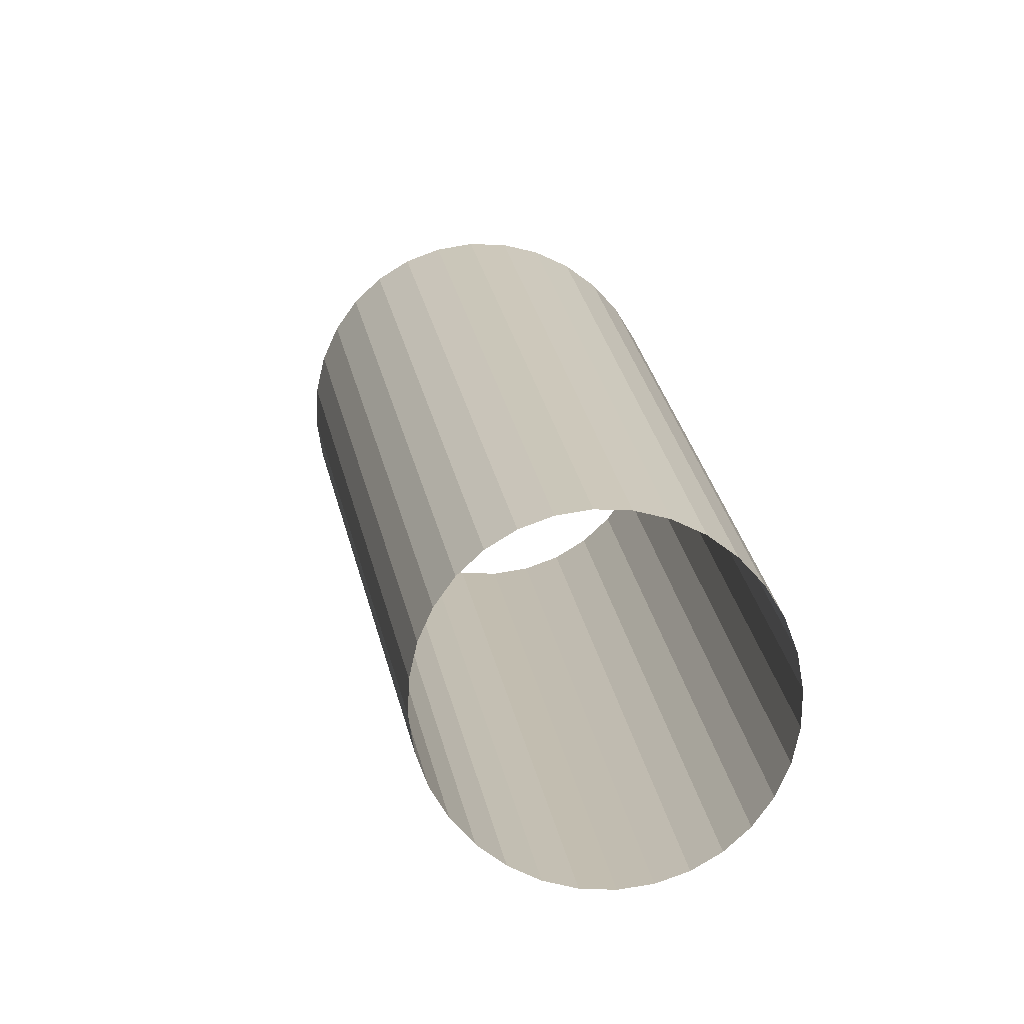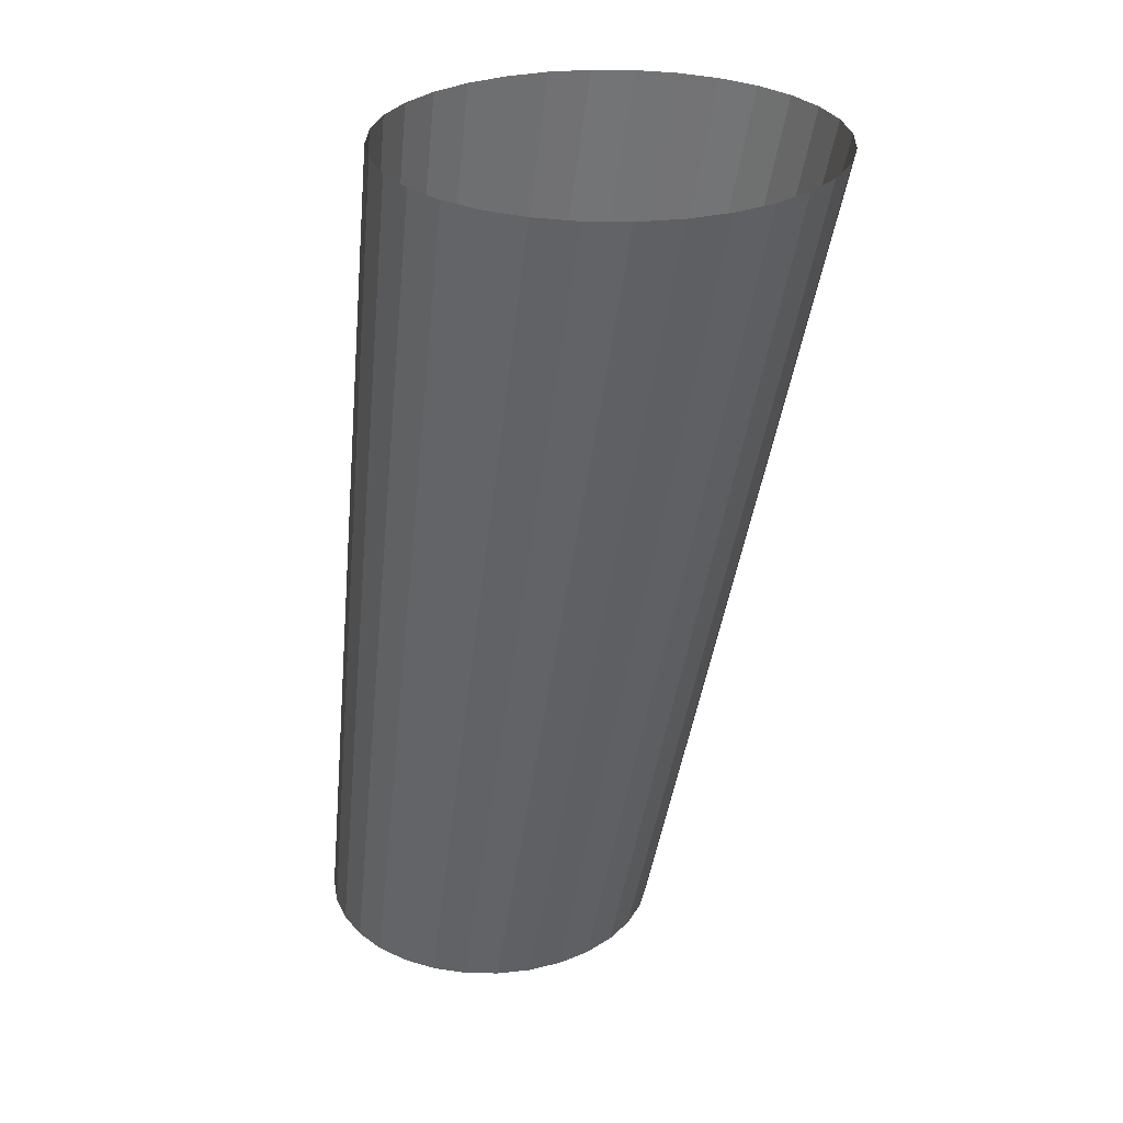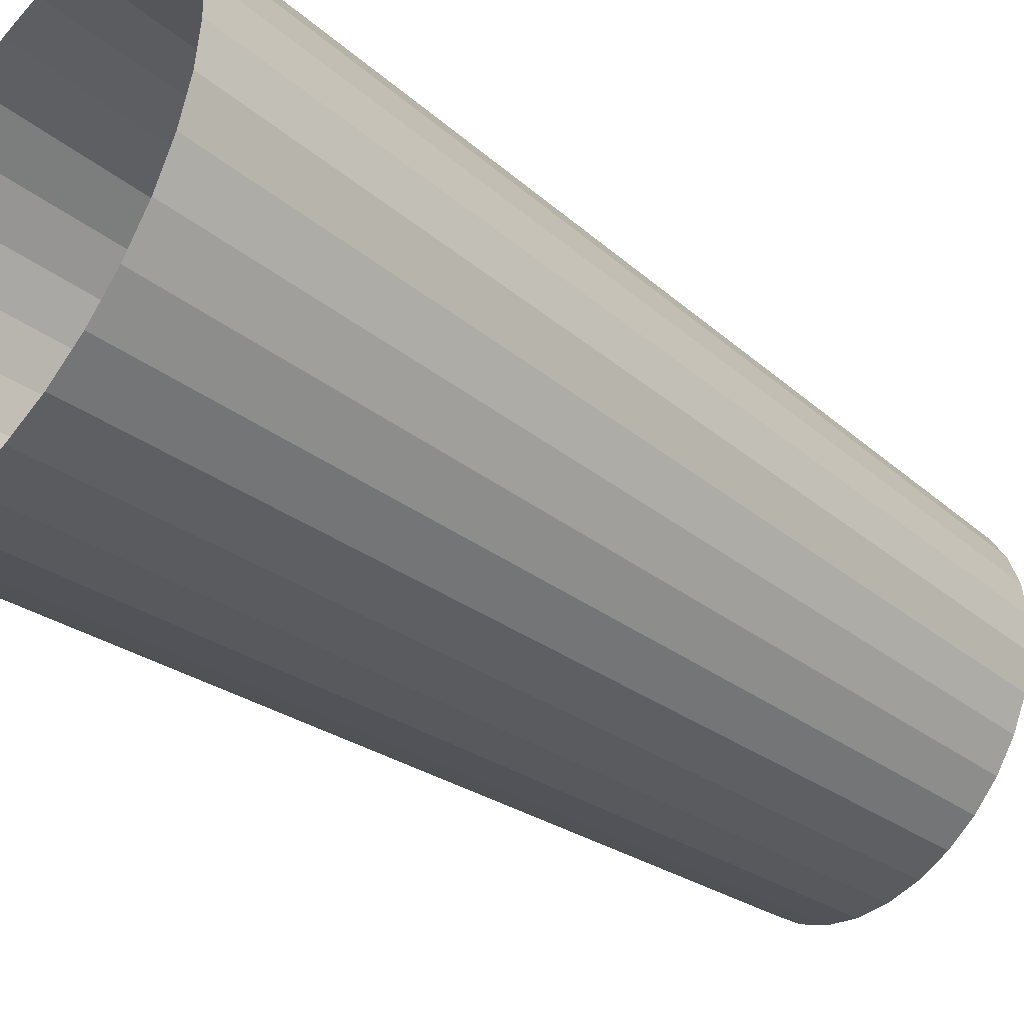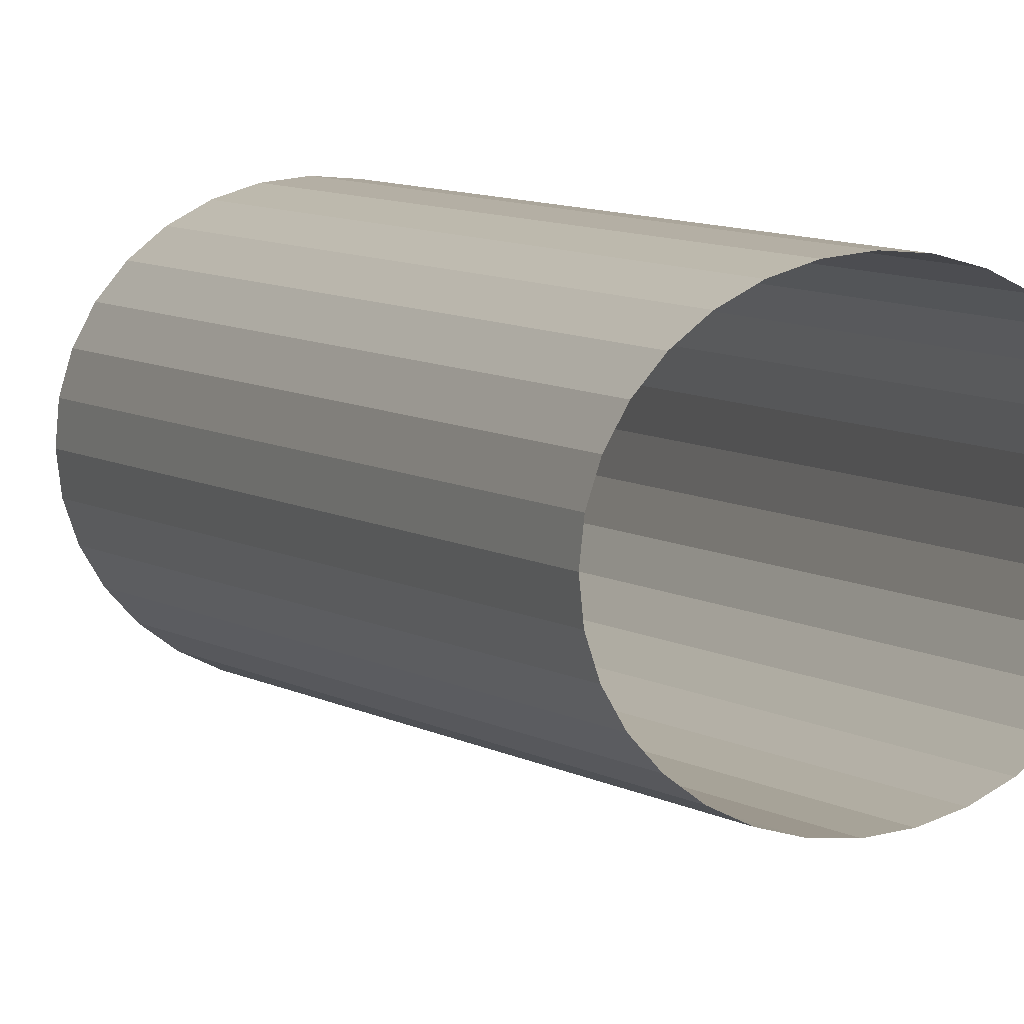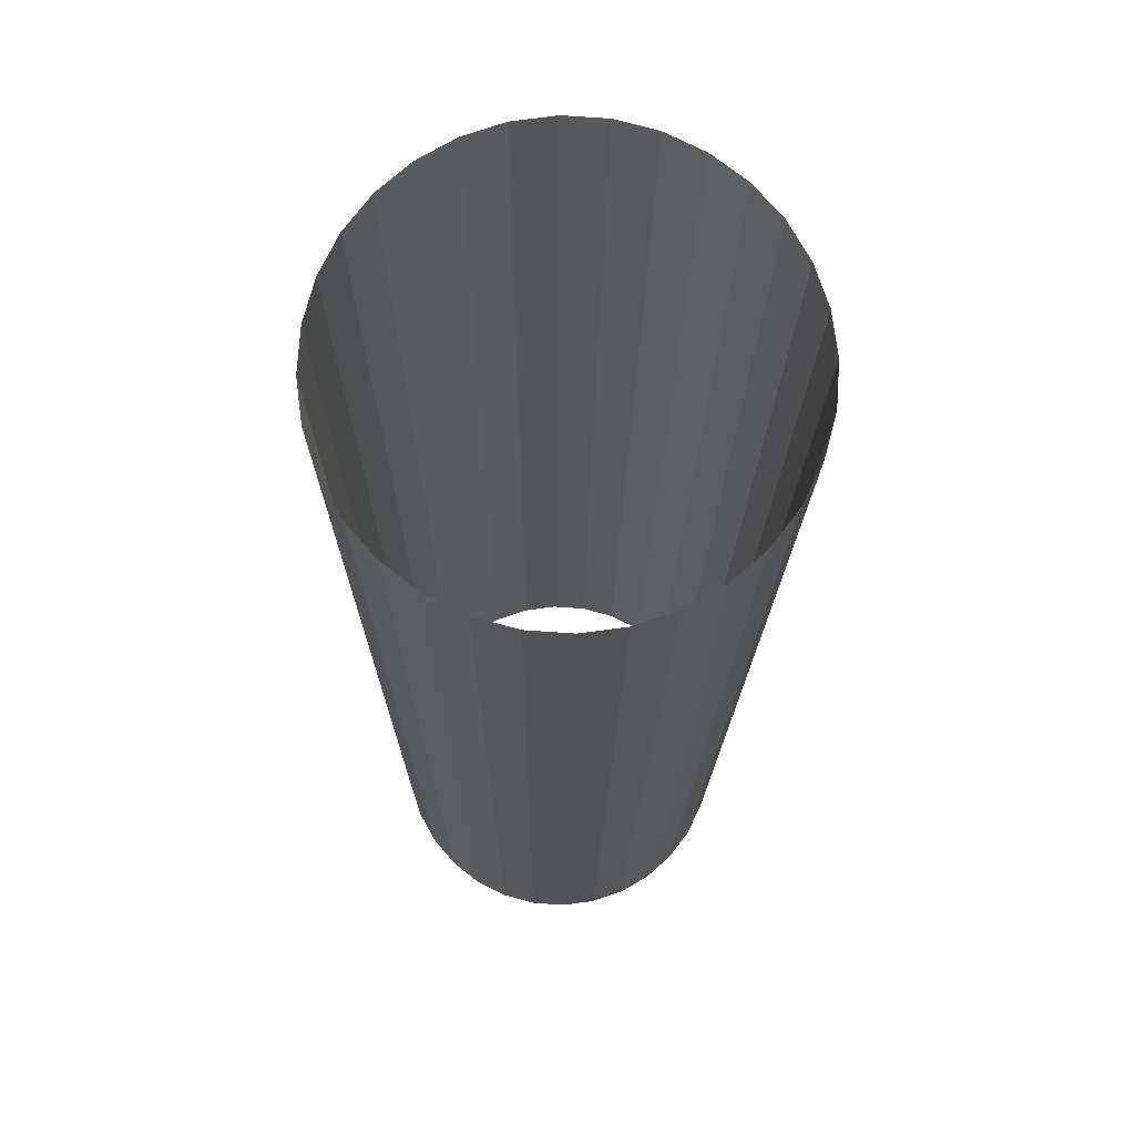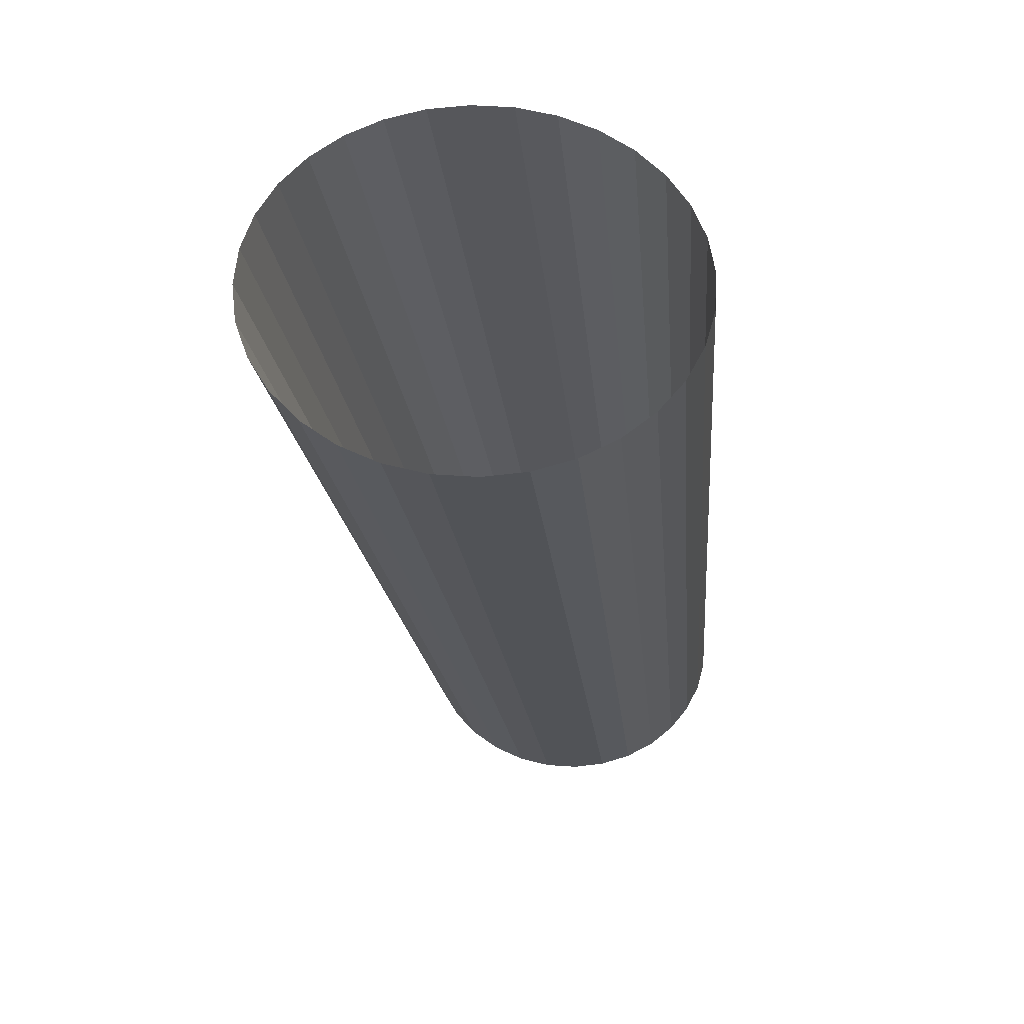
<metadata>
{"format":"obj","ext":"obj","renderer":"f3d","projection":"perspective","resolution":1024,"background":"white","views":[{"elev":-78.9,"azim":-86.1,"up":"+Y"},{"elev":28.3,"azim":-172.6,"up":"+Y"},{"elev":-40.3,"azim":-129.0,"up":"+Z"},{"elev":13.8,"azim":-15.5,"up":"+Z"},{"elev":76.8,"azim":54.5,"up":"+Y"},{"elev":56.0,"azim":-91.7,"up":"+Y"}]}
</metadata>
<code>
v -1.532 -0.7064 -3.671
v -1.525 -0.7064 -3.662
v -1.52 -0.7064 -3.653
v -1.517 -0.7064 -3.643
v -1.516 -0.7064 -3.632
v -1.517 -0.7064 -3.622
v -1.52 -0.7064 -3.611
v -1.525 -0.7064 -3.602
v -1.532 -0.7064 -3.594
v -1.54 -0.7064 -3.587
v -1.55 -0.7064 -3.582
v -1.56 -0.7064 -3.579
v -1.571 -0.7064 -3.578
v -1.581 -0.7064 -3.579
v -1.591 -0.7064 -3.582
v -1.601 -0.7064 -3.587
v -1.609 -0.7064 -3.594
v -1.616 -0.7064 -3.602
v -1.621 -0.7064 -3.611
v -1.624 -0.7064 -3.622
v -1.625 -0.7064 -3.632
v -1.624 -0.7064 -3.643
v -1.621 -0.7064 -3.653
v -1.616 -0.7064 -3.662
v -1.609 -0.7064 -3.671
v -1.601 -0.7064 -3.677
v -1.591 -0.7064 -3.682
v -1.581 -0.7064 -3.685
v -1.571 -0.7064 -3.686
v -1.56 -0.7064 -3.685
v -1.55 -0.7064 -3.682
v -1.54 -0.7064 -3.677
v -1.566 -0.4295 -3.714
v -1.557 -0.4295 -3.704
v -1.551 -0.4295 -3.692
v -1.547 -0.4295 -3.68
v -1.546 -0.4295 -3.667
v -1.547 -0.4295 -3.654
v -1.551 -0.4295 -3.641
v -1.557 -0.4295 -3.629
v -1.566 -0.4295 -3.619
v -1.576 -0.4295 -3.611
v -1.588 -0.4295 -3.605
v -1.6 -0.4295 -3.601
v -1.613 -0.4295 -3.599
v -1.626 -0.4295 -3.601
v -1.639 -0.4295 -3.605
v -1.651 -0.4295 -3.611
v -1.661 -0.4295 -3.619
v -1.669 -0.4295 -3.629
v -1.675 -0.4295 -3.641
v -1.679 -0.4295 -3.654
v -1.681 -0.4295 -3.667
v -1.679 -0.4295 -3.68
v -1.675 -0.4295 -3.692
v -1.669 -0.4295 -3.704
v -1.661 -0.4295 -3.714
v -1.651 -0.4295 -3.723
v -1.639 -0.4295 -3.729
v -1.626 -0.4295 -3.733
v -1.613 -0.4295 -3.734
v -1.6 -0.4295 -3.733
v -1.588 -0.4295 -3.729
v -1.576 -0.4295 -3.723
f 2 1 33 34
f 3 2 34 35
f 4 3 35 36
f 5 4 36 37
f 6 5 37 38
f 7 6 38 39
f 8 7 39 40
f 9 8 40 41
f 10 9 41 42
f 11 10 42 43
f 12 11 43 44
f 13 12 44 45
f 14 13 45 46
f 15 14 46 47
f 16 15 47 48
f 17 16 48 49
f 18 17 49 50
f 19 18 50 51
f 20 19 51 52
f 21 20 52 53
f 22 21 53 54
f 23 22 54 55
f 24 23 55 56
f 25 24 56 57
f 26 25 57 58
f 27 26 58 59
f 28 27 59 60
f 29 28 60 61
f 30 29 61 62
f 31 30 62 63
f 32 31 63 64
f 33 1 32 64

</code>
